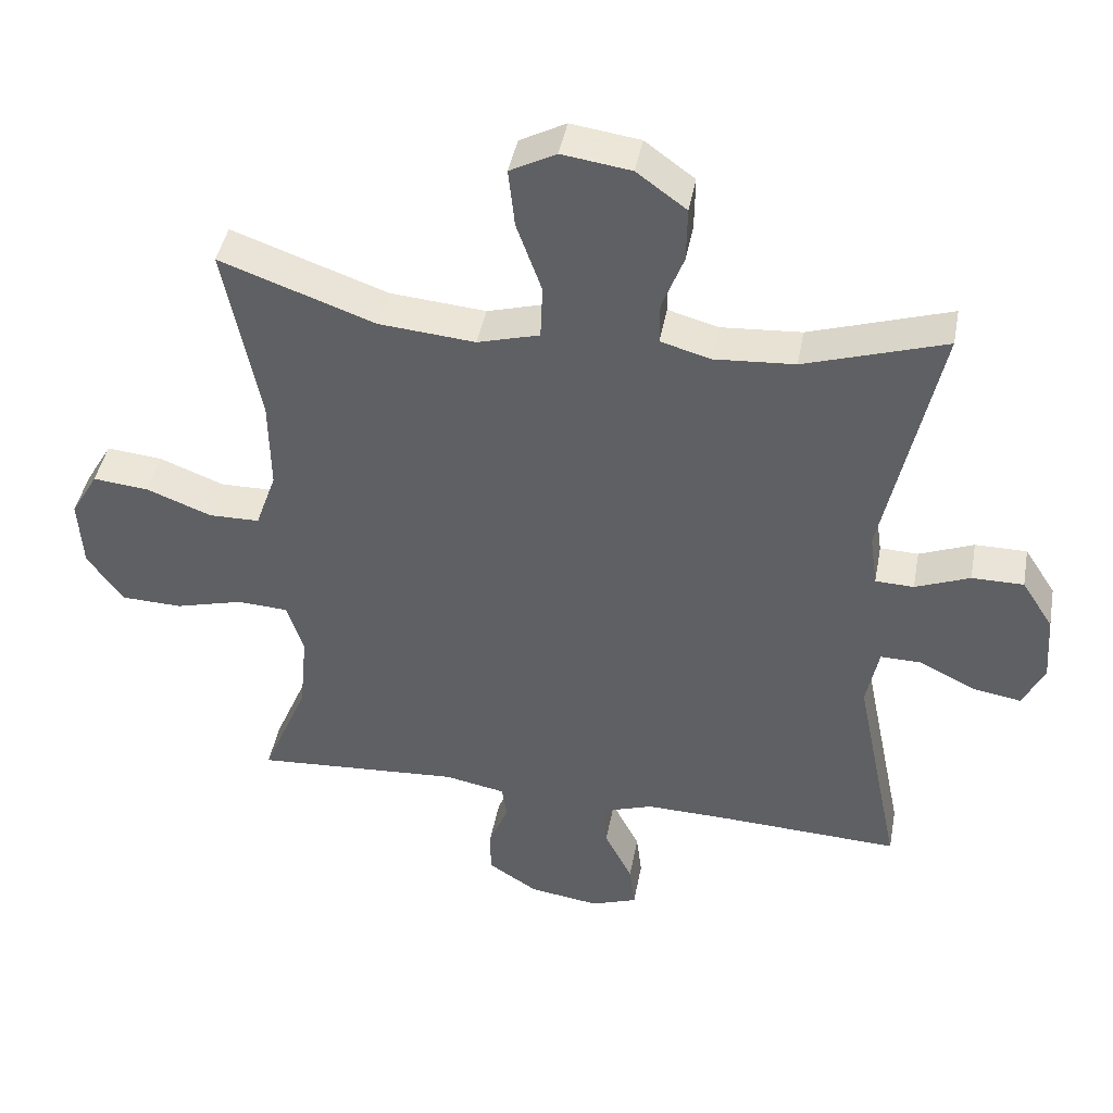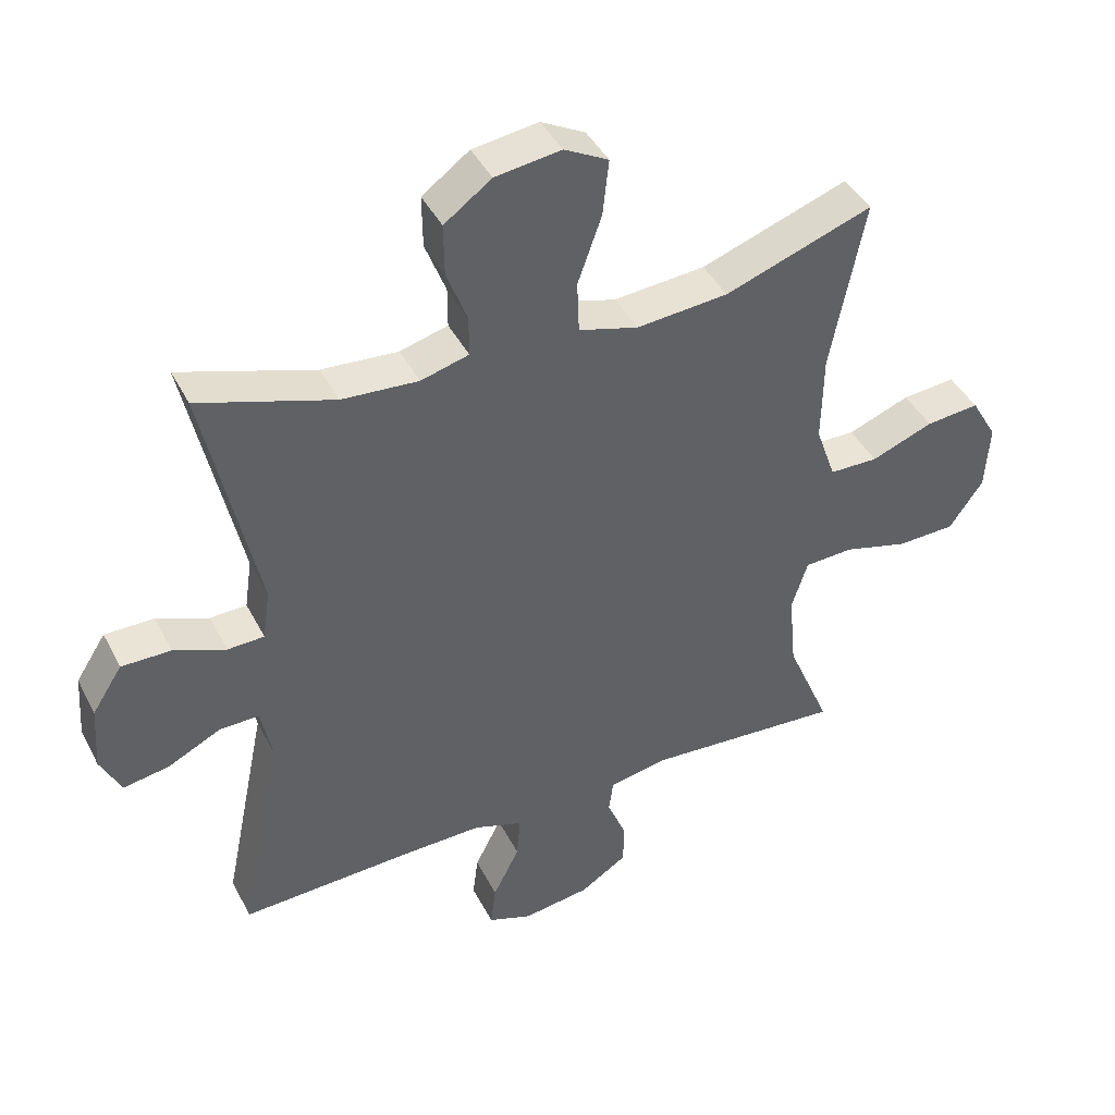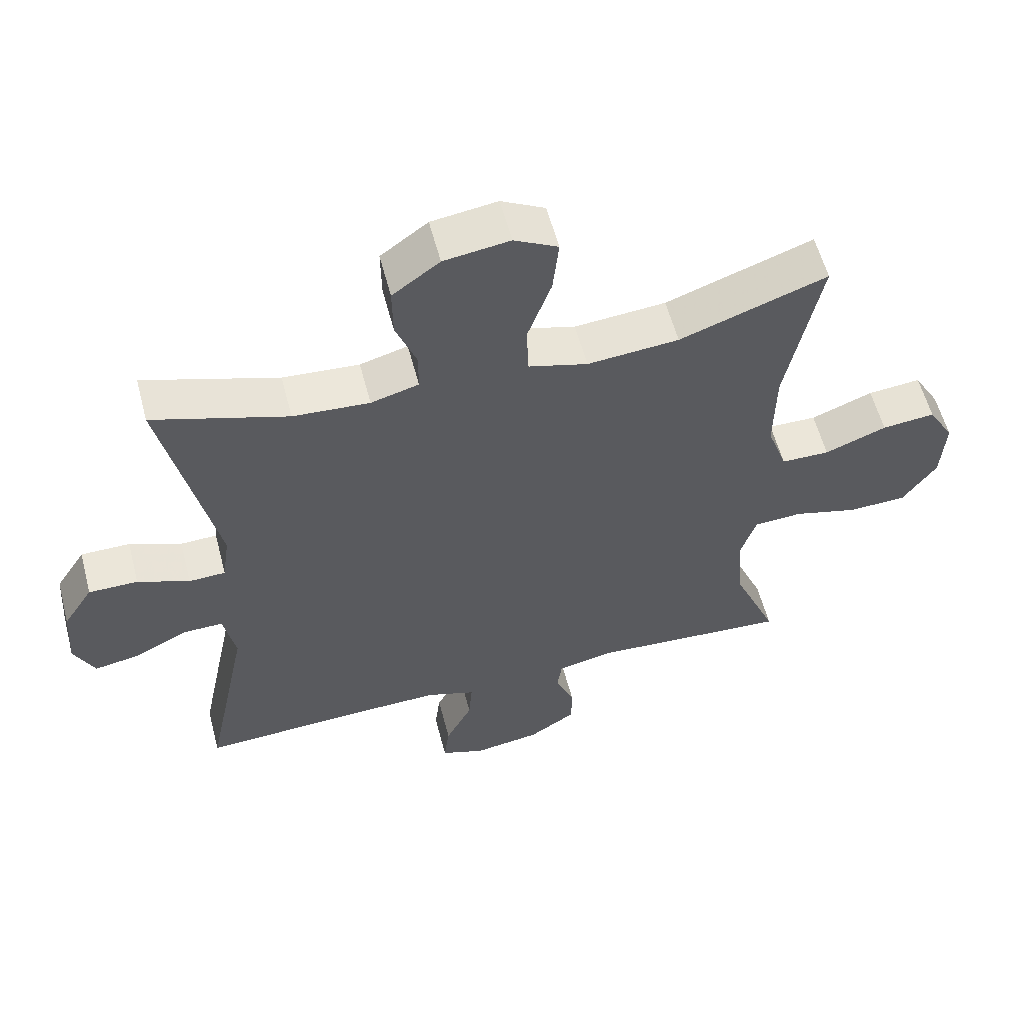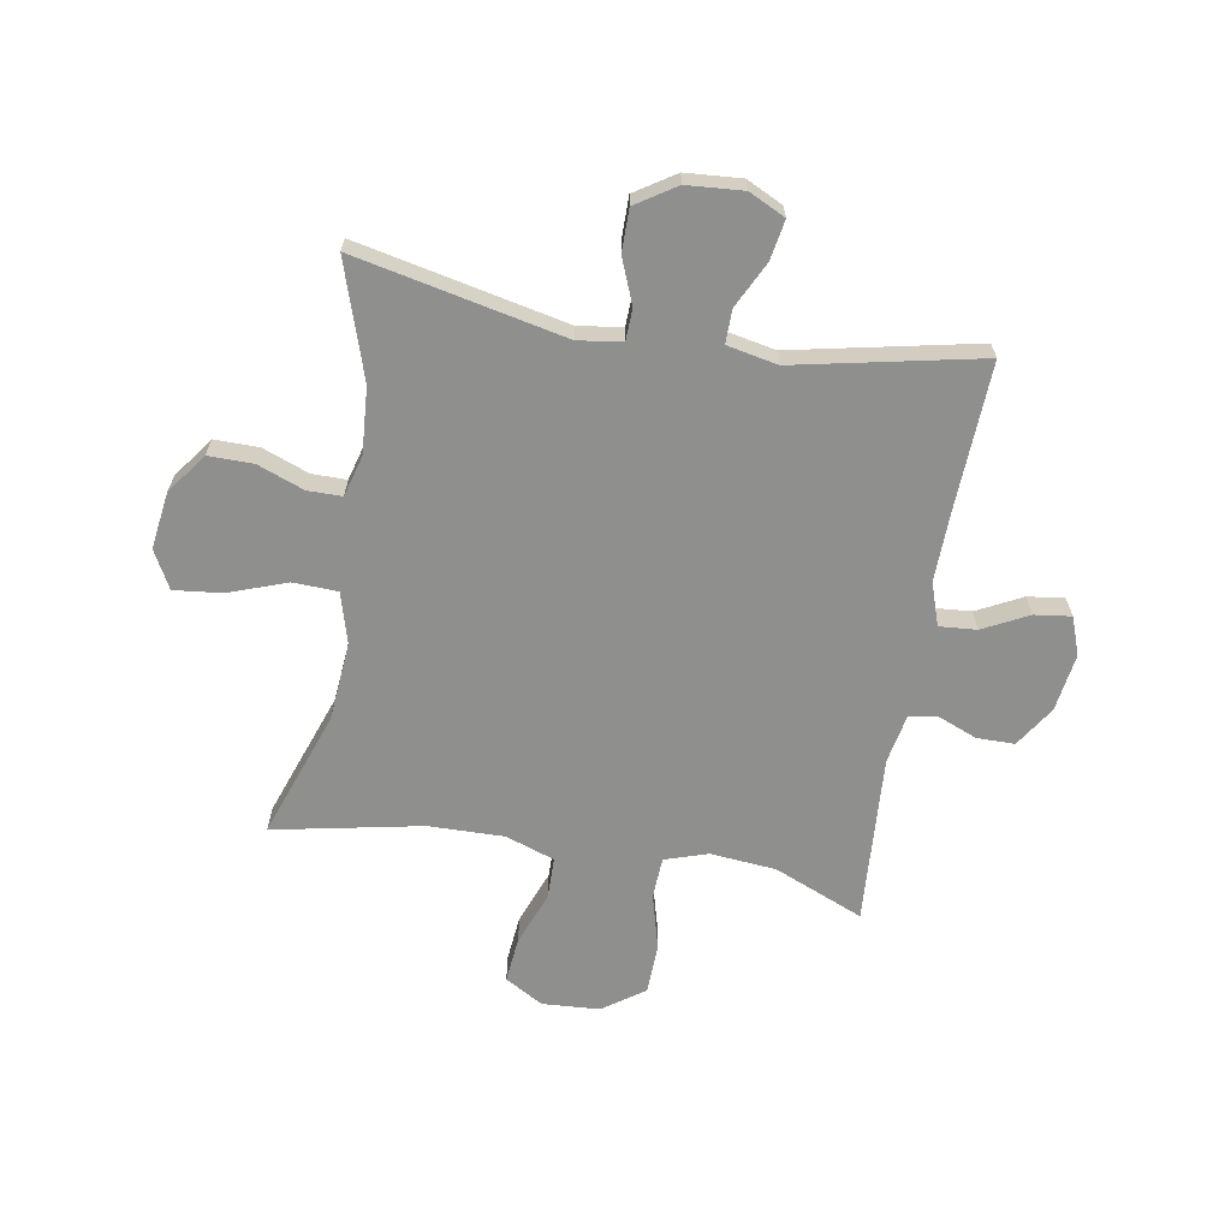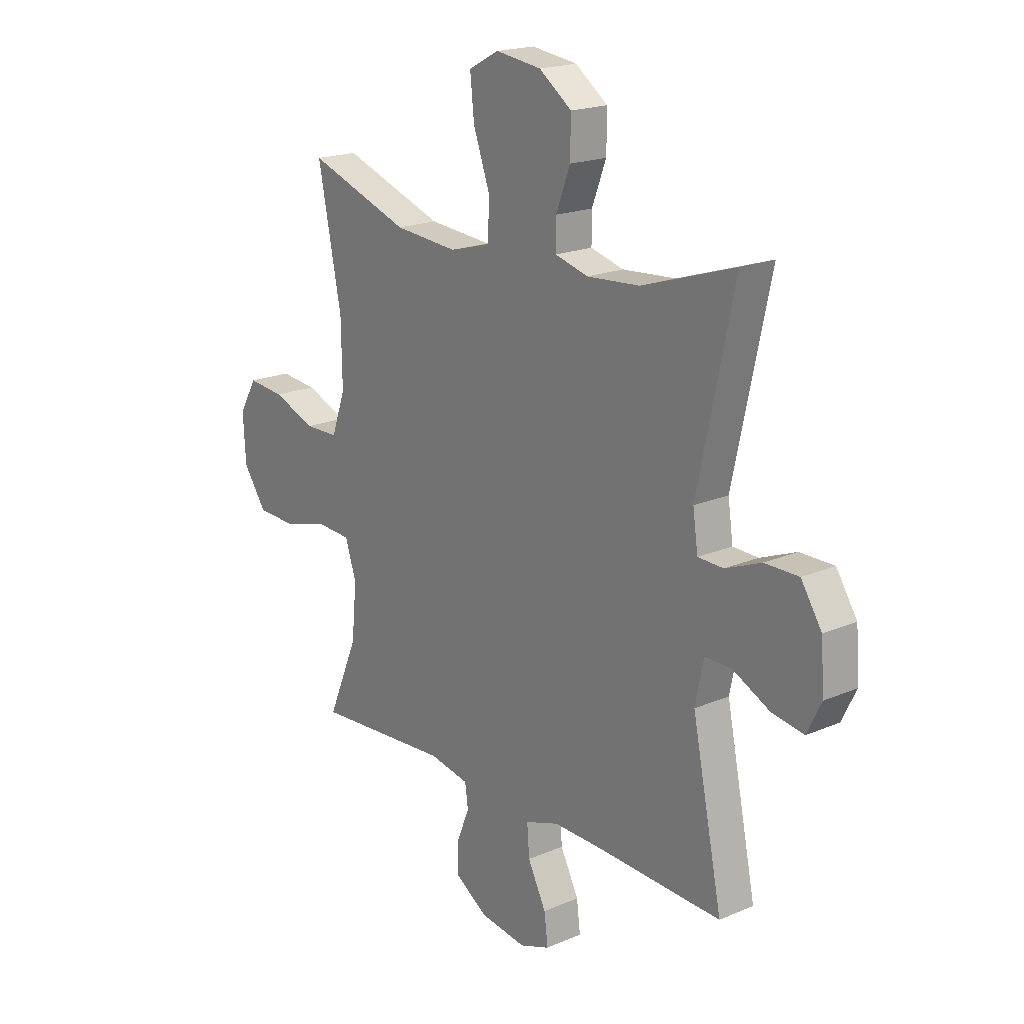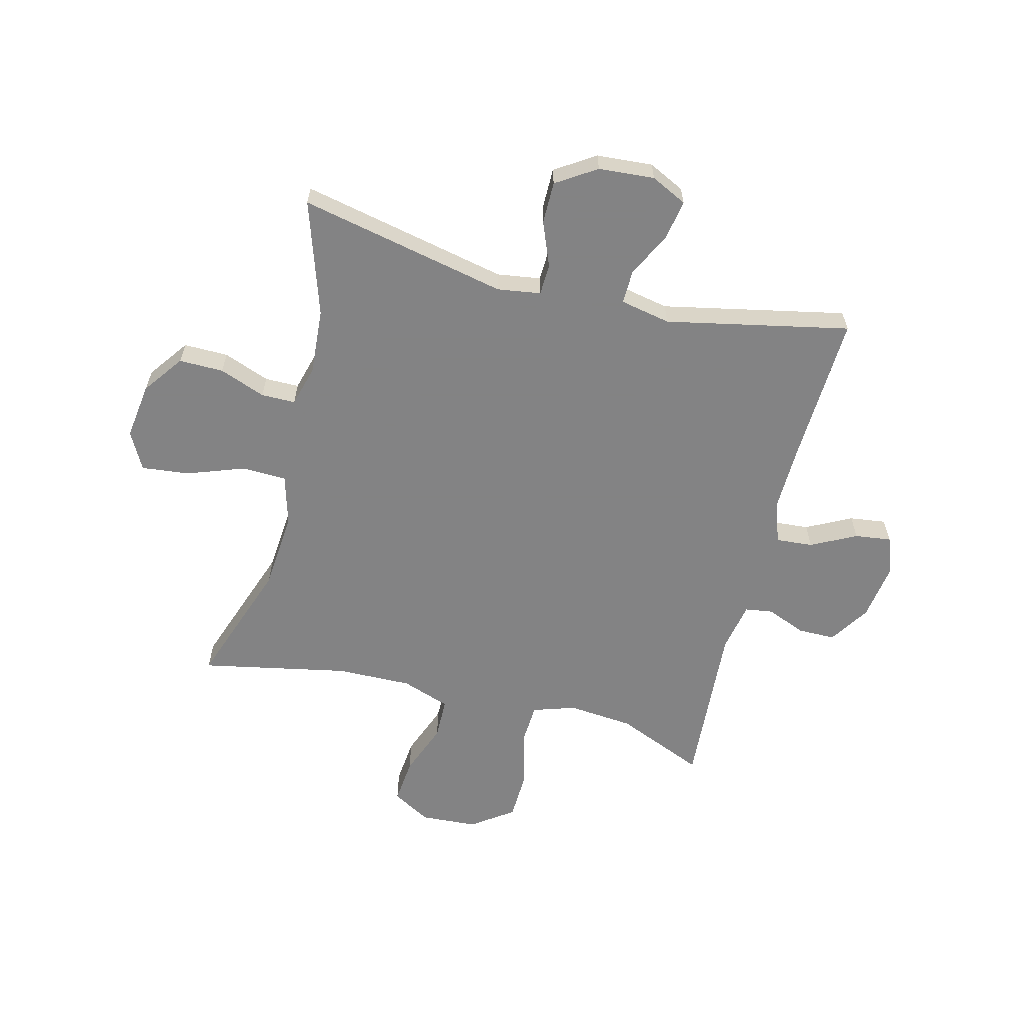
<metadata>
{"format":"obj","ext":"obj","renderer":"f3d","projection":"perspective","resolution":1024,"background":"white","views":[{"elev":43.1,"azim":10.5,"up":"+Z"},{"elev":42.4,"azim":154.5,"up":"+Z"},{"elev":57.6,"azim":165.4,"up":"+Z"},{"elev":-65.1,"azim":80.4,"up":"+Y"},{"elev":19.0,"azim":50.9,"up":"+Z"},{"elev":-61.1,"azim":76.0,"up":"+Y"}]}
</metadata>
<code>
v -0.5 0.07 -0.5
v -0.434 0.07 -0.344
v -0.423 0.07 -0.229
v -0.447 0.07 -0.154
v -0.52 0.07 -0.15
v -0.617 0.07 -0.176
v -0.705 0.07 -0.173
v -0.756 0.07 -0.1
v -0.762 0.07 0
v -0.723 0.07 0.067
v -0.643 0.07 0.059
v -0.55 0.07 0.023
v -0.477 0.07 0.024
v -0.447 0.07 0.109
v -0.449 0.07 0.241
v -0.5 0.07 0.5
v -0.278 0.07 0.421
v -0.14 0.07 0.409
v -0.051 0.07 0.434
v -0.048 0.07 0.512
v -0.084 0.07 0.613
v -0.093 0.07 0.697
v -0.027 0.07 0.732
v 0.072 0.07 0.718
v 0.143 0.07 0.666
v 0.142 0.07 0.588
v 0.111 0.07 0.507
v 0.111 0.07 0.447
v 0.183 0.07 0.427
v 0.298 0.07 0.435
v 0.5 0.07 0.5
v 0.421 0.07 0.135
v 0.432 0.07 0.059
v 0.487 0.07 0.057
v 0.565 0.07 0.088
v 0.639 0.07 0.088
v 0.684 0.07 0.018
v 0.691 0.07 -0.08
v 0.66 0.07 -0.143
v 0.591 0.07 -0.131
v 0.511 0.07 -0.091
v 0.452 0.07 -0.09
v 0.434 0.07 -0.178
v 0.5 0.07 -0.5
v 0.241 0.07 -0.488
v 0.121 0.07 -0.485
v 0.047 0.07 -0.51
v 0.052 0.07 -0.575
v 0.092 0.07 -0.654
v 0.1 0.07 -0.718
v 0.034 0.07 -0.742
v -0.067 0.07 -0.727
v -0.138 0.07 -0.681
v -0.138 0.07 -0.615
v -0.11 0.07 -0.547
v -0.117 0.07 -0.498
v -0.204 0.07 -0.481
v -0.5 0 -0.5
v -0.434 0 -0.344
v -0.423 0 -0.229
v -0.447 0 -0.154
v -0.52 0 -0.15
v -0.617 0 -0.176
v -0.705 0 -0.173
v -0.756 0 -0.1
v -0.762 0 0
v -0.723 0 0.067
v -0.643 0 0.059
v -0.55 0 0.023
v -0.477 0 0.024
v -0.447 0 0.109
v -0.449 0 0.241
v -0.5 0 0.5
v -0.278 0 0.421
v -0.14 0 0.409
v -0.051 0 0.434
v -0.048 0 0.512
v -0.084 0 0.613
v -0.093 0 0.697
v -0.027 0 0.732
v 0.072 0 0.718
v 0.143 0 0.666
v 0.142 0 0.588
v 0.111 0 0.507
v 0.111 0 0.447
v 0.183 0 0.427
v 0.298 0 0.435
v 0.5 0 0.5
v 0.421 0 0.135
v 0.432 0 0.059
v 0.487 0 0.057
v 0.565 0 0.088
v 0.639 0 0.088
v 0.684 0 0.018
v 0.691 0 -0.08
v 0.66 0 -0.143
v 0.591 0 -0.131
v 0.511 0 -0.091
v 0.452 0 -0.09
v 0.434 0 -0.178
v 0.5 0 -0.5
v 0.241 0 -0.488
v 0.121 0 -0.485
v 0.047 0 -0.51
v 0.052 0 -0.575
v 0.092 0 -0.654
v 0.1 0 -0.718
v 0.034 0 -0.742
v -0.067 0 -0.727
v -0.138 0 -0.681
v -0.138 0 -0.615
v -0.11 0 -0.547
v -0.117 0 -0.498
v -0.204 0 -0.481
f 52 53 54 55
f 52 55 56
f 51 52 56
f 48 49 50 51
f 47 48 51 56
f 46 47 56 57
f 43 44 45
f 42 43 45 46
f 38 39 40 41
f 38 41 42
f 37 38 42
f 34 35 36 37
f 33 34 37 42
f 32 33 42 46
f 30 31 32 46
f 24 25 26 27
f 24 27 28
f 23 24 28
f 20 21 22 23
f 19 20 23 28
f 18 19 28 29
f 15 16 17
f 14 15 17 18
f 13 14 18 29
f 9 10 11 12
f 9 12 13
f 8 9 13
f 5 6 7 8
f 4 5 8 13
f 3 4 13 29
f 57 1 2
f 29 30 46 57
f 2 3 29 57
f 112 111 110 109
f 113 112 109
f 113 109 108
f 108 107 106 105
f 113 108 105 104
f 114 113 104 103
f 102 101 100
f 103 102 100 99
f 98 97 96 95
f 99 98 95
f 99 95 94
f 94 93 92 91
f 99 94 91 90
f 103 99 90 89
f 103 89 88 87
f 84 83 82 81
f 85 84 81
f 85 81 80
f 80 79 78 77
f 85 80 77 76
f 86 85 76 75
f 74 73 72
f 75 74 72 71
f 86 75 71 70
f 69 68 67 66
f 70 69 66
f 70 66 65
f 65 64 63 62
f 70 65 62 61
f 86 70 61 60
f 59 58 114
f 114 103 87 86
f 114 86 60 59
f 1 58 59 2
f 2 59 60 3
f 3 60 61 4
f 4 61 62 5
f 5 62 63 6
f 6 63 64 7
f 7 64 65 8
f 8 65 66 9
f 9 66 67 10
f 10 67 68 11
f 11 68 69 12
f 12 69 70 13
f 13 70 71 14
f 14 71 72 15
f 15 72 73 16
f 16 73 74 17
f 17 74 75 18
f 18 75 76 19
f 19 76 77 20
f 20 77 78 21
f 21 78 79 22
f 22 79 80 23
f 23 80 81 24
f 24 81 82 25
f 25 82 83 26
f 26 83 84 27
f 27 84 85 28
f 28 85 86 29
f 29 86 87 30
f 30 87 88 31
f 31 88 89 32
f 32 89 90 33
f 33 90 91 34
f 34 91 92 35
f 35 92 93 36
f 36 93 94 37
f 37 94 95 38
f 38 95 96 39
f 39 96 97 40
f 40 97 98 41
f 41 98 99 42
f 42 99 100 43
f 43 100 101 44
f 44 101 102 45
f 45 102 103 46
f 46 103 104 47
f 47 104 105 48
f 48 105 106 49
f 49 106 107 50
f 50 107 108 51
f 51 108 109 52
f 52 109 110 53
f 53 110 111 54
f 54 111 112 55
f 55 112 113 56
f 56 113 114 57
f 57 114 58 1

</code>
